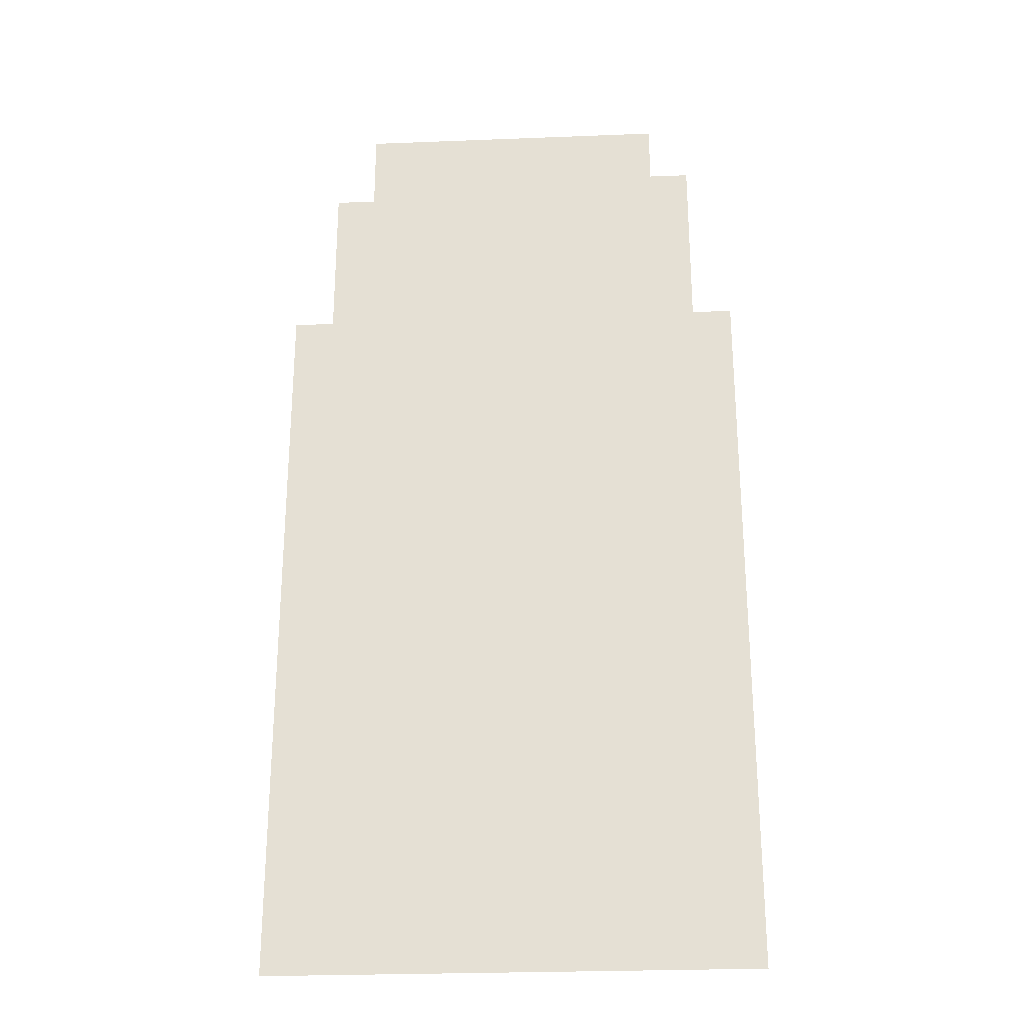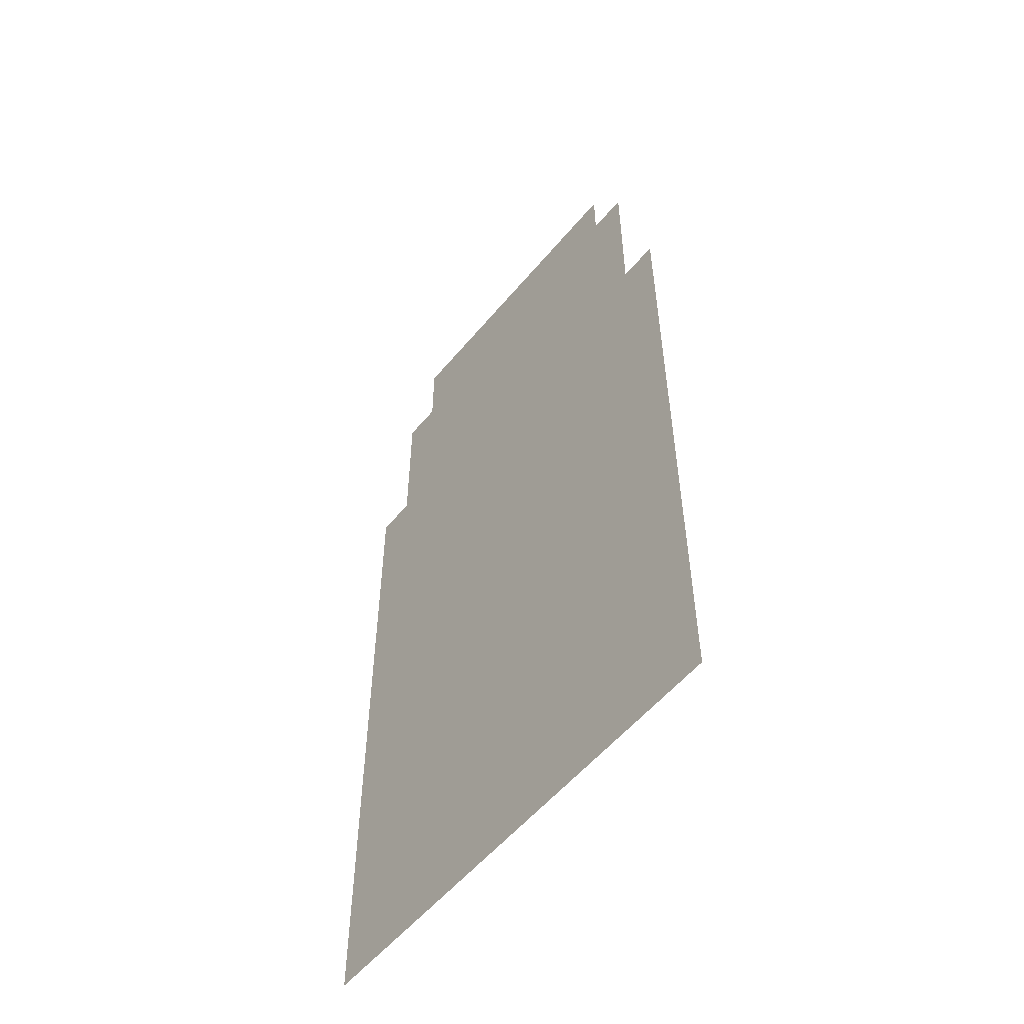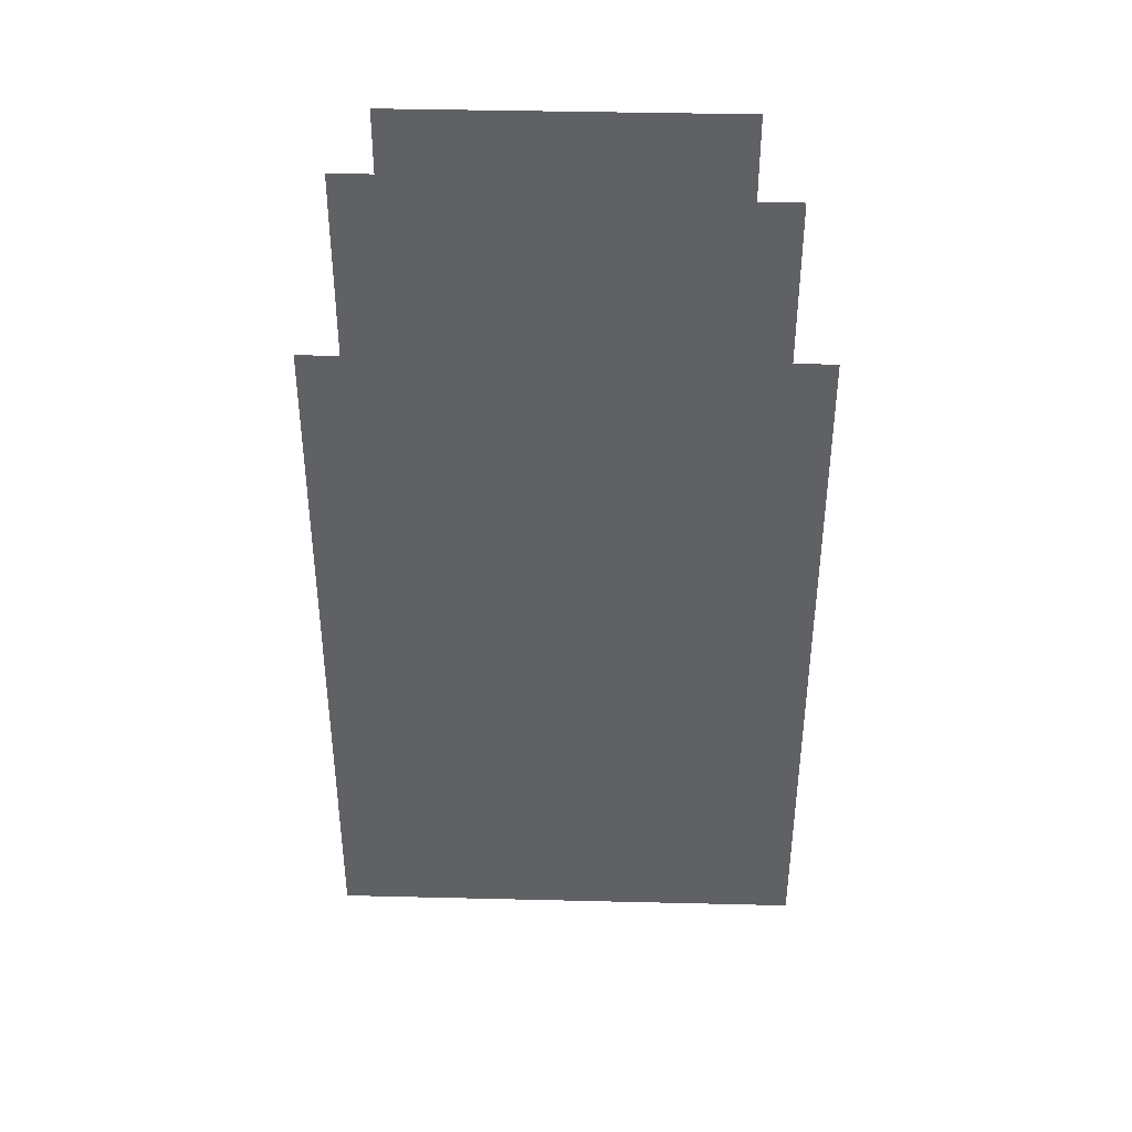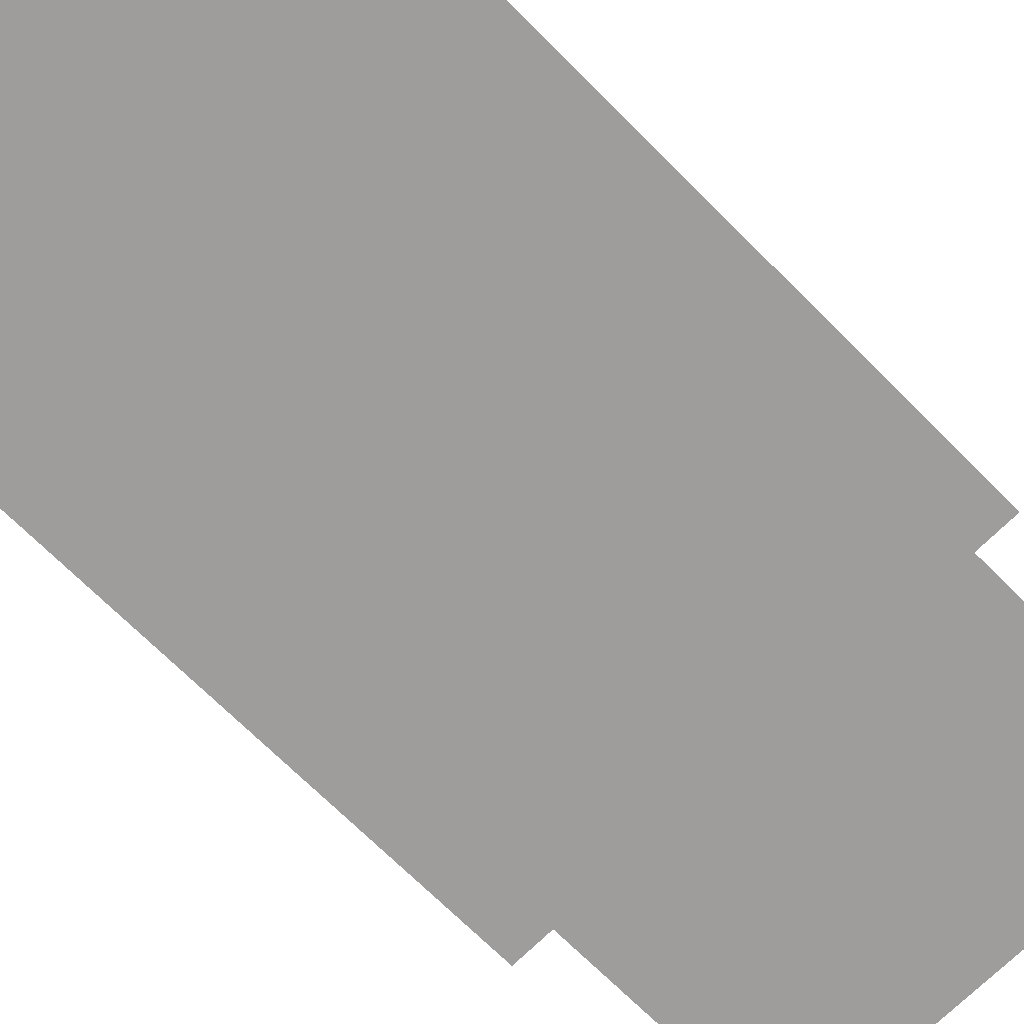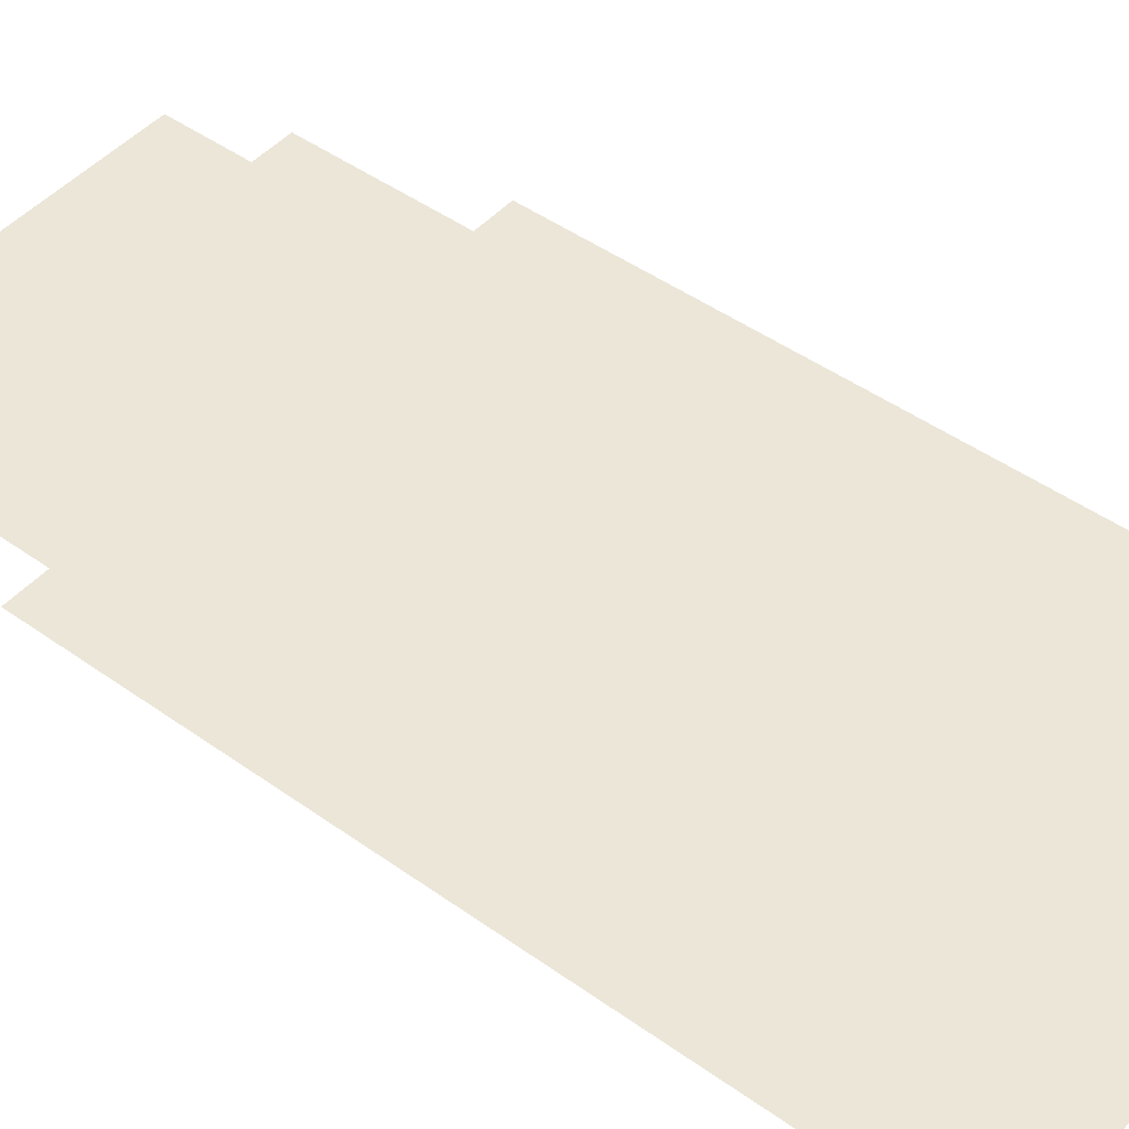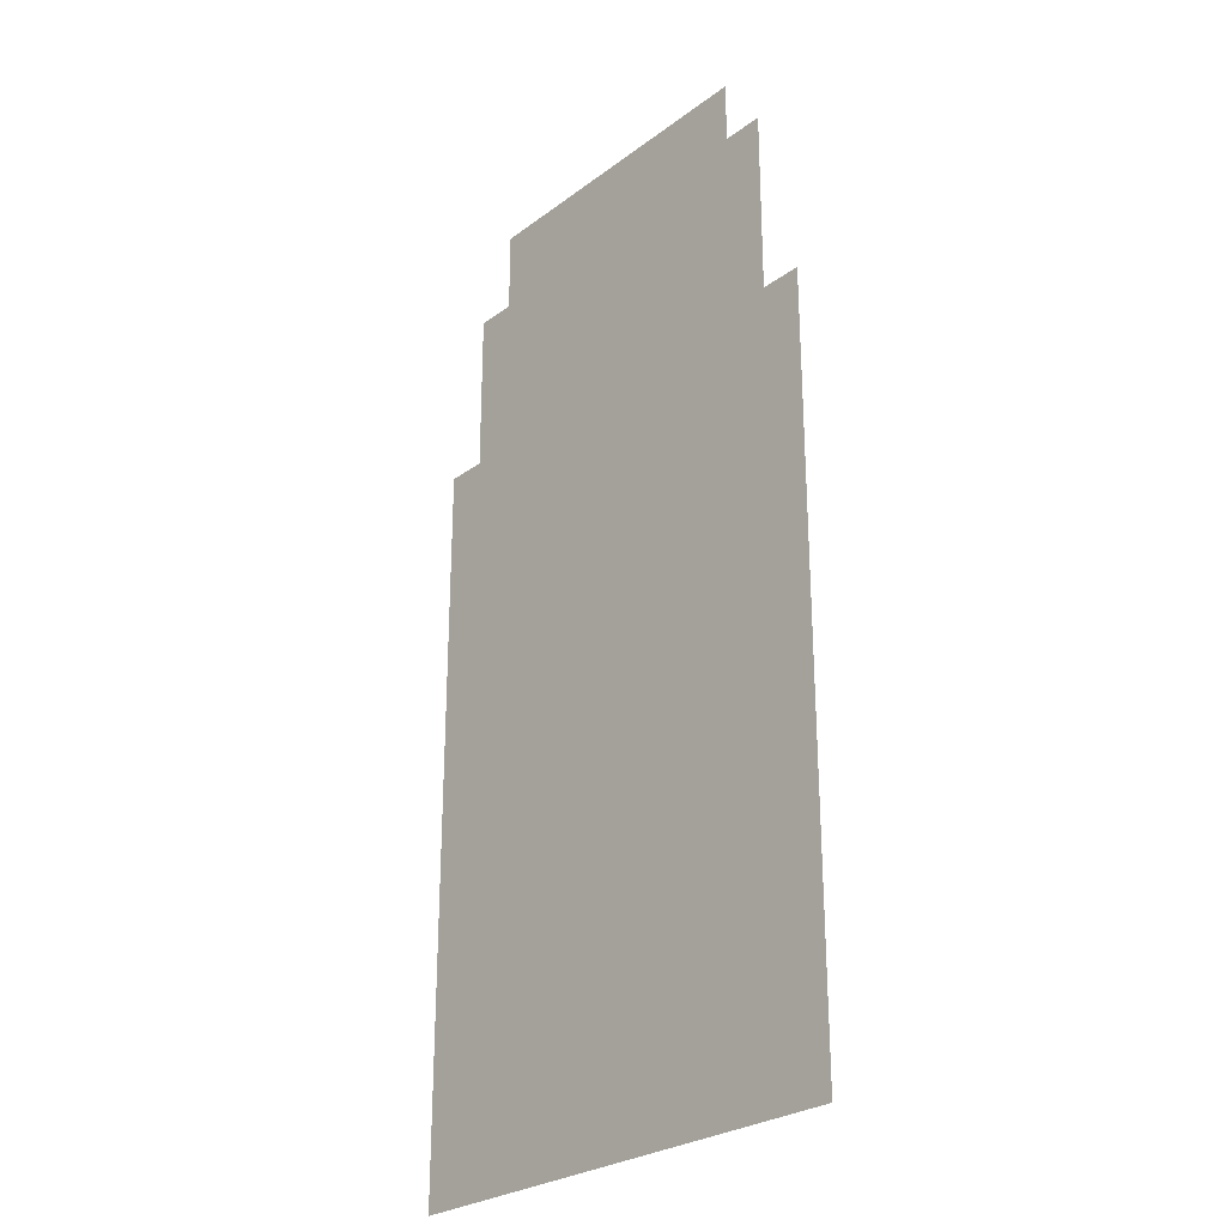
<metadata>
{"format":"obj","ext":"obj","renderer":"f3d","projection":"perspective","resolution":1024,"background":"white","views":[{"elev":-26.8,"azim":3.5,"up":"+Z"},{"elev":-55.7,"azim":50.9,"up":"+Z"},{"elev":41.0,"azim":-178.3,"up":"+Z"},{"elev":-70.5,"azim":-135.0,"up":"+Y"},{"elev":46.6,"azim":129.1,"up":"+Y"},{"elev":-26.8,"azim":49.0,"up":"+Z"}]}
</metadata>
<code>
g Ice_Palace_Duel_Portal_007
v 1.219 -16.94 6.5
v 1.219 -16.94 7.628
v 0.9687 -16.94 7.628
v -1.219 -16.94 6.5
v -1.469 -16.94 2.063
v 1.469 -16.94 2.063
v -1.469 -16.94 6.5
v 1.469 -16.94 6.5
v -0.9688 -16.94 7.5
v 0.9687 -16.94 8
v -0.9688 -16.94 8
v -1.219 -16.94 7.5
g Ice_Palace_Duel_Portal_007_0
f 3 2 1
f 3 1 4
f 4 1 5
f 1 6 5
f 7 4 5
f 8 6 1
f 9 3 4
f 3 9 10
f 9 11 10
f 12 9 4

</code>
